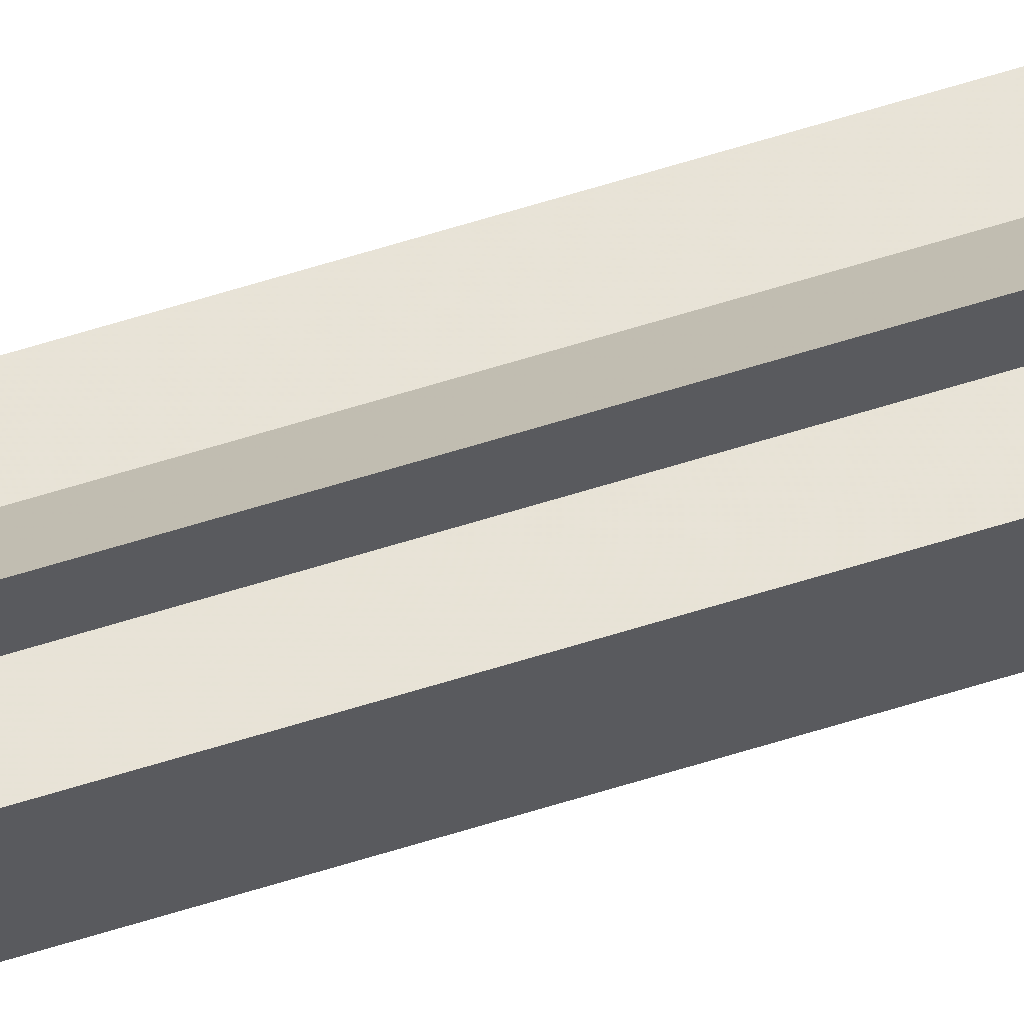
<metadata>
{"format":"obj","ext":"obj","renderer":"f3d","projection":"perspective","resolution":1024,"background":"white","views":[{"elev":61.8,"azim":72.2,"up":"+Y"}]}
</metadata>
<code>
o 15478
v 2228 1871 16.44
v 2228 1871 16.44
v 2228 1871 13.25
v 2228 1871 16.44
v 2228 1871 13.25
v 2228 1871 16.44
v 2228 1871 13.25
v 2228 1871 16.44
v 2228 1871 13.25
v 2228 1871 16.44
v 2228 1871 16.44
v 2228 1871 16.44
v 2228 1871 16.44
v 2228 1871 13.25
v 2228 1871 13.25
v 2228 1871 13.25
v 2228 1871 16.44
v 2228 1871 16.44
v 2228 1871 16.44
v 2228 1871 16.44
v 2228 1871 13.25
v 2228 1871 16.44
v 2228 1871 13.25
v 2228 1871 13.25
v 2228 1871 16.44
v 2228 1871 16.44
v 2228 1871 16.44
v 2228 1871 13.25
v 2228 1871 13.25
v 2228 1871 16.44
v 2228 1871 16.44
v 2228 1871 16.44
v 2228 1871 13.25
v 2228 1871 13.25
v 2228 1871 16.44
v 2228 1871 13.25
v 2228 1871 16.44
v 2228 1871 16.44
v 2228 1871 16.44
v 2228 1871 16.44
v 2228 1871 16.44
v 2228 1871 13.25
v 2228 1871 16.44
v 2228 1871 13.25
v 2228 1871 13.25
v 2228 1871 16.44
v 2228 1871 16.44
v 2228 1871 13.25
v 2228 1871 13.25
v 2228 1871 13.25
v 2228 1871 16.44
v 2228 1871 16.44
v 2228 1871 16.44
v 2228 1871 16.44
v 2228 1871 13.25
v 2228 1871 16.44
v 2228 1871 13.25
v 2228 1871 16.44
v 2228 1871 13.25
v 2228 1871 13.25
v 2228 1871 13.25
v 2228 1871 13.25
v 2228 1871 13.25
v 2228 1871 13.25
v 2228 1871 13.25
v 2228 1871 13.25
v 2228 1871 13.25
v 2228 1871 13.25
v 2228 1871 13.25
v 2228 1871 13.25
v 2228 1871 13.25
v 2228 1871 16.44
v 2228 1871 16.44
v 2228 1871 13.25
f 1 2 3
f 4 1 5
f 5 6 7
f 7 8 9
f 10 8 11
f 10 12 8
f 10 13 12
f 14 13 15
f 16 17 14
f 18 19 16
f 19 20 21
f 10 11 22
f 23 22 24
f 25 26 23
f 10 22 27
f 28 27 29
f 30 31 28
f 10 27 32
f 33 32 34
f 10 32 35
f 36 37 33
f 10 35 38
f 10 38 39
f 10 39 40
f 10 40 41
f 42 43 36
f 44 40 45
f 46 47 44
f 48 41 49
f 50 51 42
f 52 53 50
f 53 54 55
f 54 56 57
f 56 58 59
f 60 49 61
f 60 61 62
f 60 62 63
f 60 63 64
f 60 64 65
f 60 65 66
f 60 66 67
f 60 67 68
f 60 68 69
f 60 69 70
f 60 70 71
f 72 73 74

</code>
